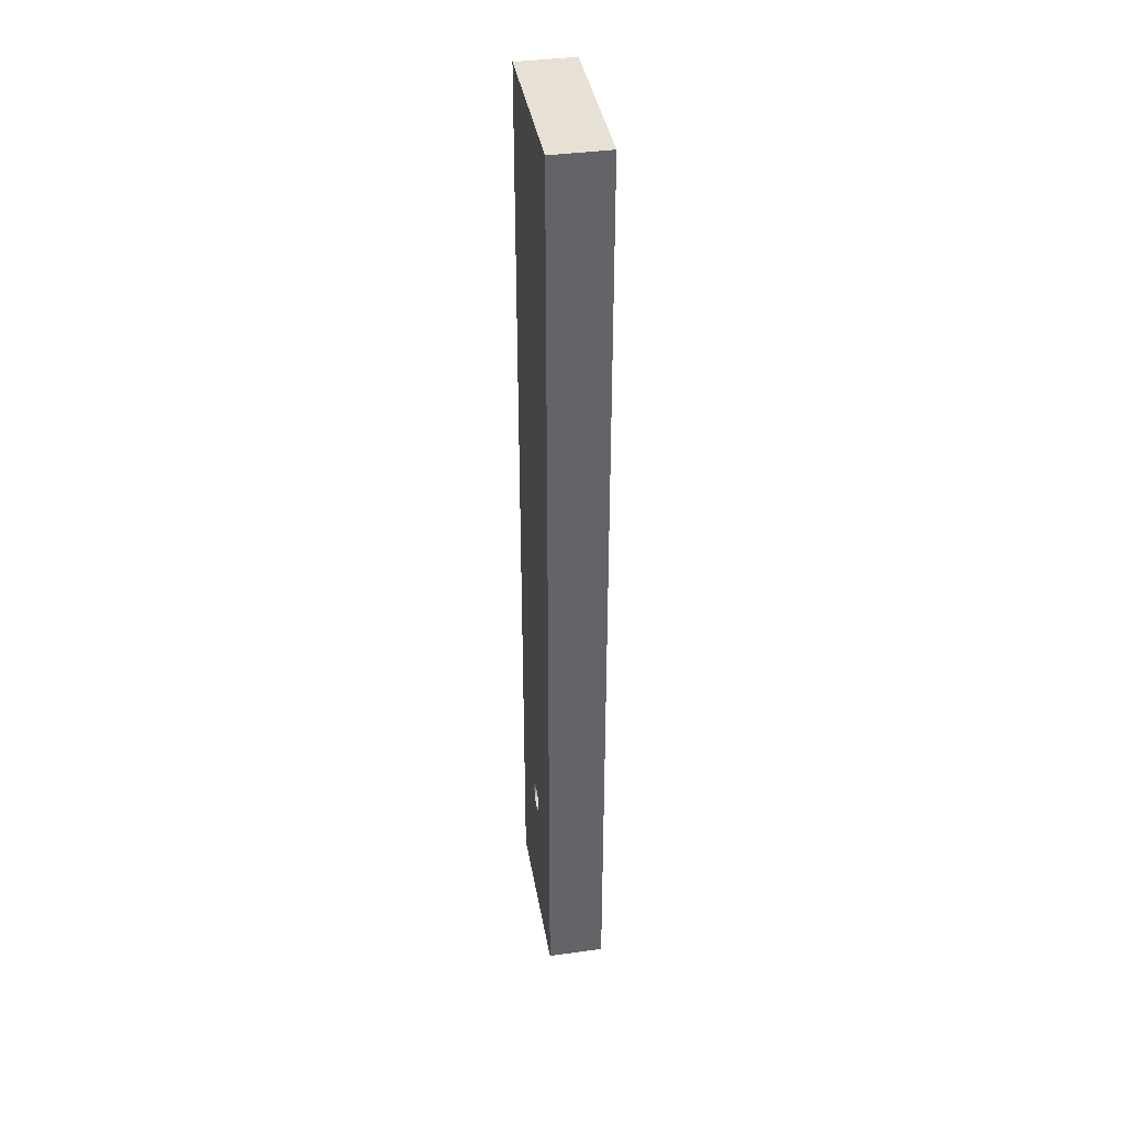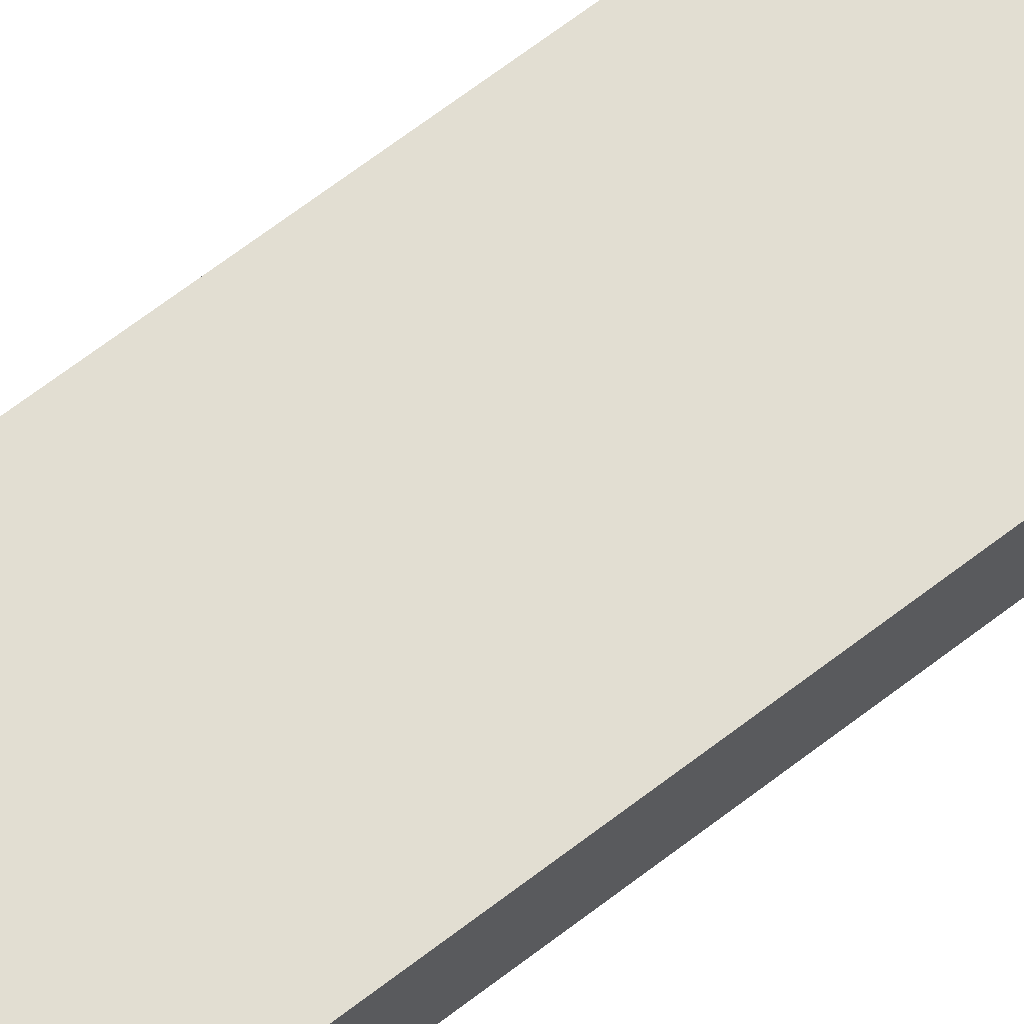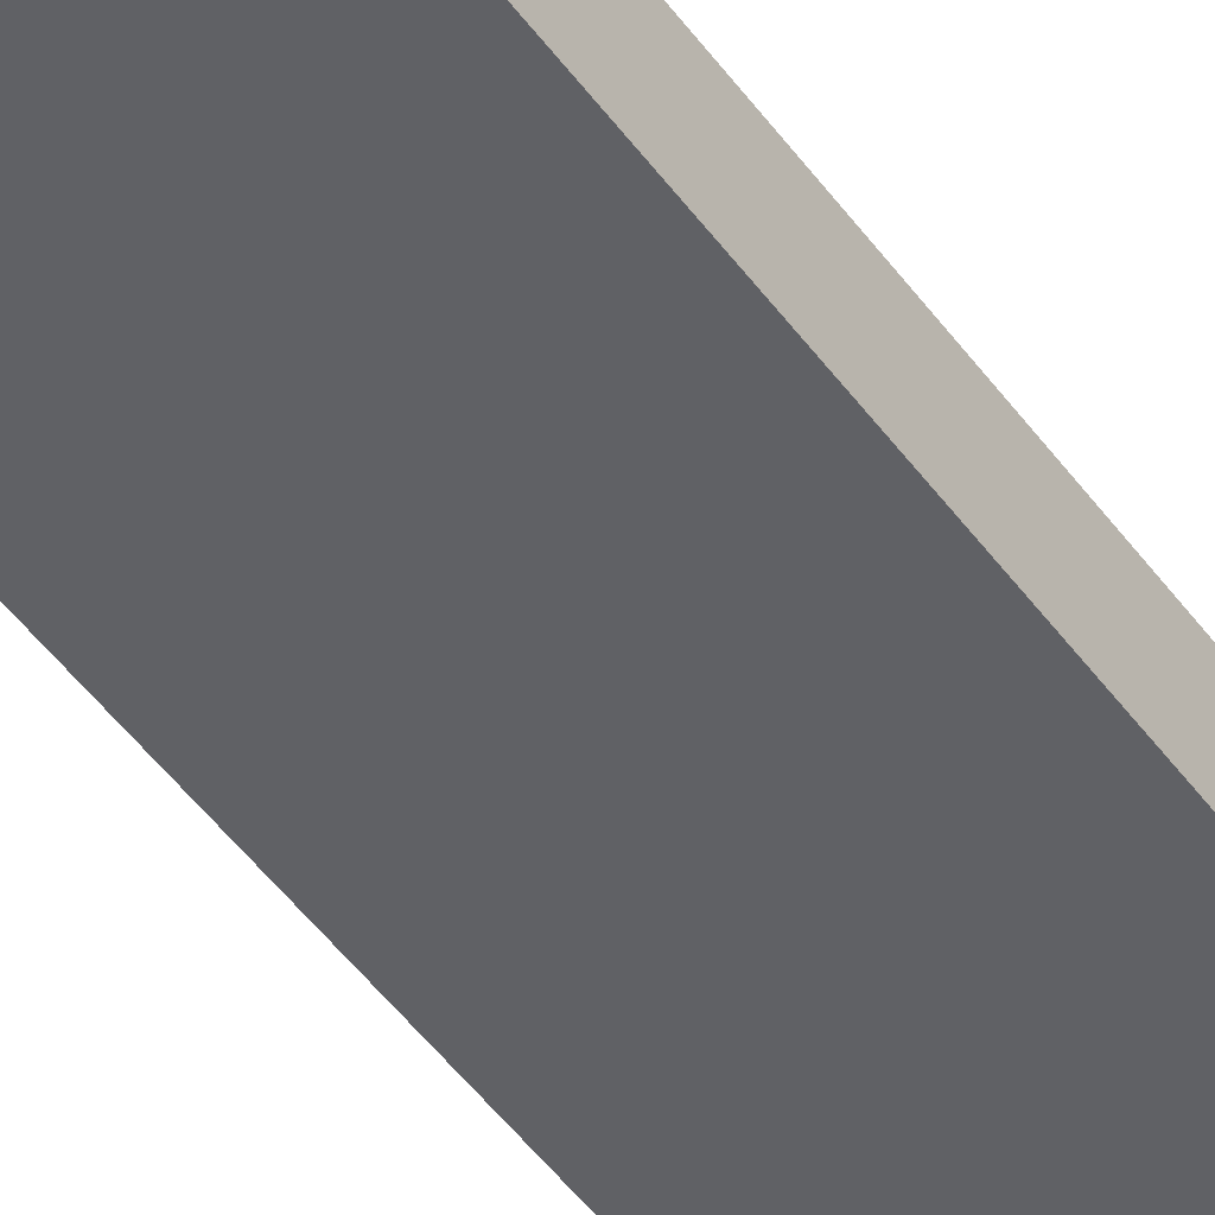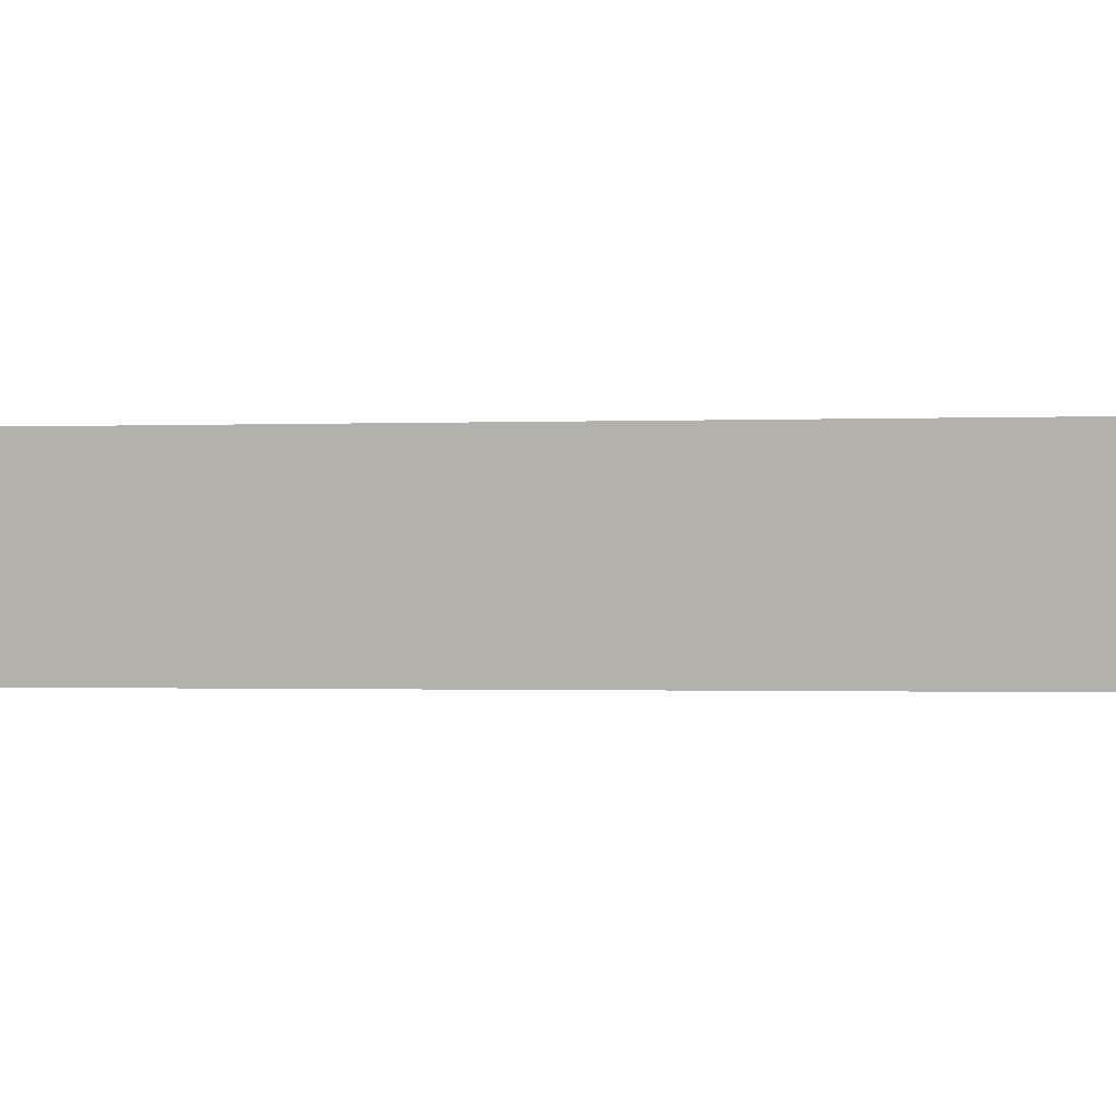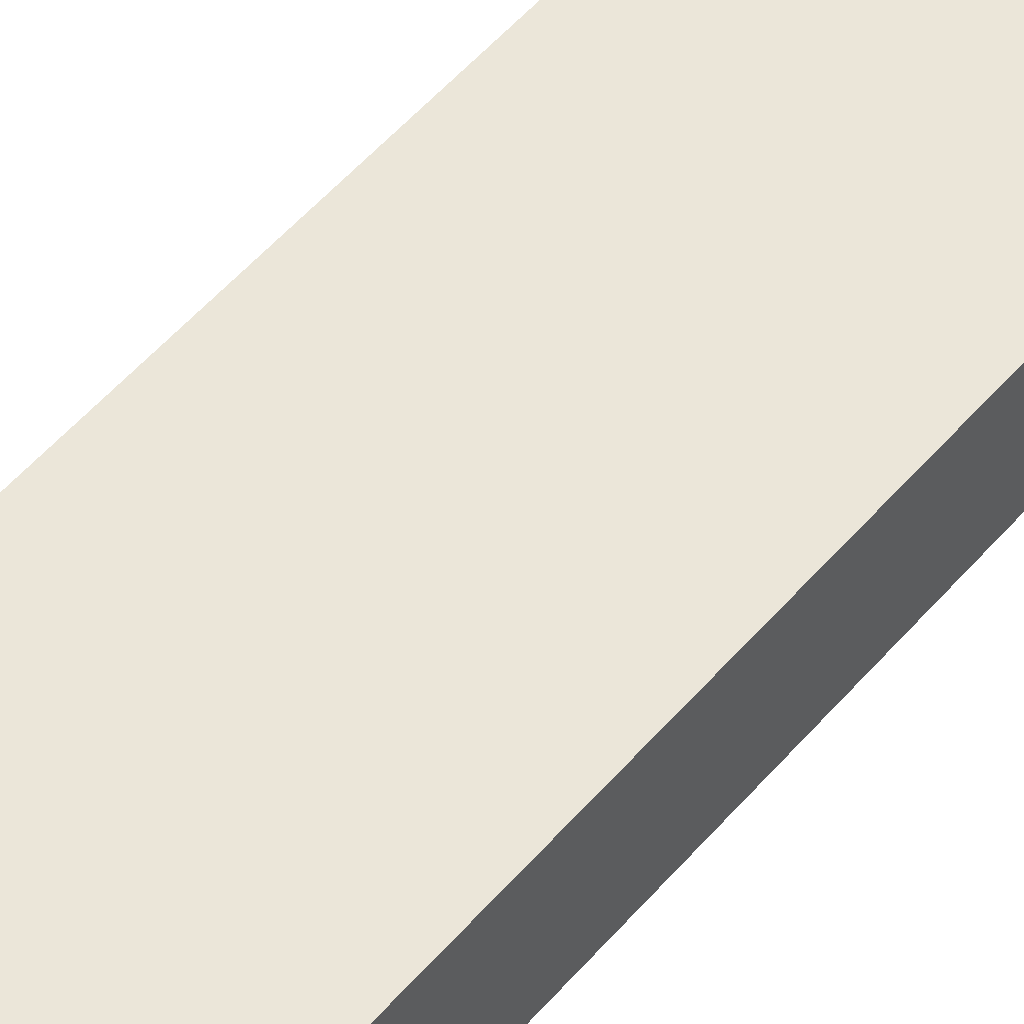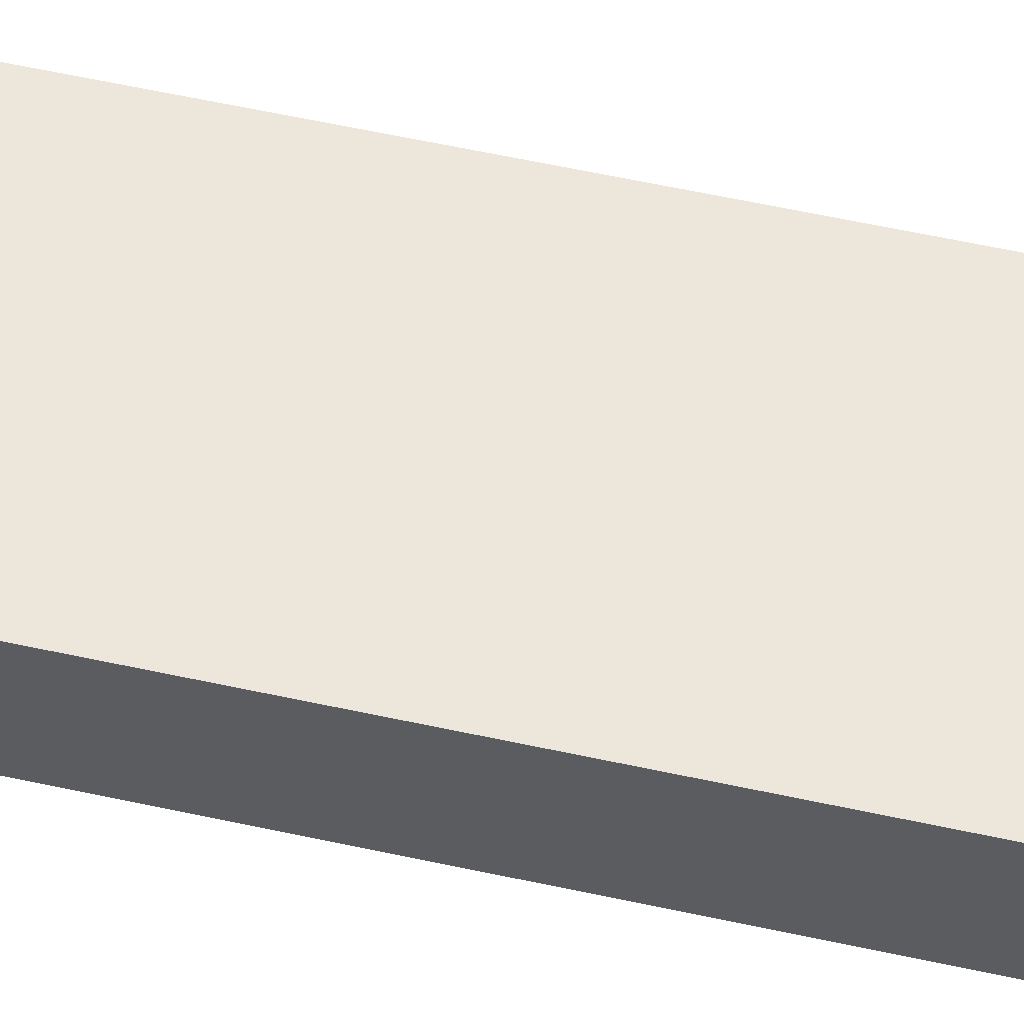
<metadata>
{"format":"obj","ext":"obj","renderer":"f3d","projection":"perspective","resolution":1024,"background":"white","views":[{"elev":39.3,"azim":-99.7,"up":"+Z"},{"elev":67.9,"azim":-127.5,"up":"+Y"},{"elev":-48.4,"azim":34.3,"up":"+Y"},{"elev":-0.3,"azim":113.6,"up":"+Y"},{"elev":46.7,"azim":36.9,"up":"+Y"},{"elev":53.5,"azim":-76.5,"up":"+Y"}]}
</metadata>
<code>
v 0.05 0 -1.13
v 0.04427 0 -1.107
v 0.0284 0 -1.089
v 0.006027 0 -1.08
v -0.01773 0 -1.083
v -0.03743 0 -1.097
v -0.04855 0 -1.118
v -0.04855 0 -1.142
v -0.03743 0 -1.163
v -0.01773 0 -1.177
v 0.006027 0 -1.18
v 0.0284 0 -1.171
v 0.04427 0 -1.153
v 0.05 0.2 -1.13
v 0.04427 0.2 -1.153
v 0.0284 0.2 -1.171
v 0.006027 0.2 -1.18
v -0.01773 0.2 -1.177
v -0.03743 0.2 -1.163
v -0.04855 0.2 -1.142
v -0.04855 0.2 -1.118
v -0.03743 0.2 -1.097
v -0.01773 0.2 -1.083
v 0.006027 0.2 -1.08
v 0.0284 0.2 -1.089
v 0.04427 0.2 -1.107
v 0.05 0 -1.13
v 0.05 0.2 -1.13
v -0.3 0 1.7
v 0.3 0 1.7
v 0.3 0.2 1.7
v -0.3 0.2 1.7
v -0.3 0 -1.7
v -0.3 0 1.7
v -0.3 0.2 1.7
v -0.3 0.2 -1.7
v 0.3 0 -1.7
v -0.3 0 -1.7
v -0.3 0.2 -1.7
v 0.3 0.2 -1.7
v 0.3 0 1.7
v 0.3 0 -1.7
v 0.3 0.2 -1.7
v 0.3 0.2 1.7
v 0.05 0.2 -1.13
v 0.04427 0.2 -1.107
v 0.0284 0.2 -1.089
v 0.006027 0.2 -1.08
v -0.01773 0.2 -1.083
v -0.03743 0.2 -1.097
v -0.04855 0.2 -1.118
v -0.04855 0.2 -1.142
v -0.03743 0.2 -1.163
v -0.01773 0.2 -1.177
v 0.006027 0.2 -1.18
v 0.0284 0.2 -1.171
v 0.04427 0.2 -1.153
v 0.3 0.2 1.7
v 0.3 0.2 -1.7
v -0.3 0.2 -1.7
v -0.3 0.2 1.7
v 0.05 0 -1.13
v 0.04427 0 -1.153
v 0.0284 0 -1.171
v 0.006027 0 -1.18
v -0.01773 0 -1.177
v -0.03743 0 -1.163
v -0.04855 0 -1.142
v -0.04855 0 -1.118
v -0.03743 0 -1.097
v -0.01773 0 -1.083
v 0.006027 0 -1.08
v 0.0284 0 -1.089
v 0.04427 0 -1.107
v 0.3 0 -1.7
v 0.3 0 1.7
v -0.3 0 1.7
v -0.3 0 -1.7
g 09179a30-e2b7-11ea-9a5b-54bf646e7e1f
f 2 26 1
f 1 26 28
f 27 14 13
f 13 14 15
f 13 15 16
f 2 3 26
f 26 3 25
f 25 3 4
f 25 4 24
f 24 4 5
f 24 5 23
f 23 5 6
f 23 6 22
f 22 6 7
f 22 7 21
f 21 7 8
f 21 8 20
f 20 8 9
f 20 9 19
f 19 9 10
f 19 10 18
f 18 10 11
f 18 11 17
f 17 11 12
f 17 12 16
f 16 12 13
g 08d38ce2-e2b7-11ea-af3e-54bf646e7e1f
f 29 30 32
f 32 30 31
g 08d4291c-e2b7-11ea-9b26-54bf646e7e1f
f 33 34 36
f 36 34 35
g 08d49e52-e2b7-11ea-89da-54bf646e7e1f
f 37 38 40
f 40 38 39
g 08d53aa4-e2b7-11ea-9b27-54bf646e7e1f
f 41 42 44
f 44 42 43
g 08d5afd8-e2b7-11ea-b8af-54bf646e7e1f
f 57 45 59
f 59 45 46
f 59 46 58
f 58 46 47
f 58 47 48
f 58 48 61
f 61 48 49
f 61 49 50
f 50 51 61
f 61 51 60
f 60 51 52
f 60 52 53
f 53 54 60
f 60 54 55
f 60 55 59
f 59 55 56
f 59 56 57
g 08d64c0a-e2b7-11ea-9630-54bf646e7e1f
f 74 62 75
f 75 62 63
f 75 63 64
f 64 65 75
f 75 65 78
f 78 65 66
f 78 66 67
f 67 68 78
f 78 68 69
f 78 69 77
f 77 69 70
f 77 70 71
f 71 72 77
f 77 72 76
f 76 72 73
f 76 73 74
f 76 74 75

</code>
